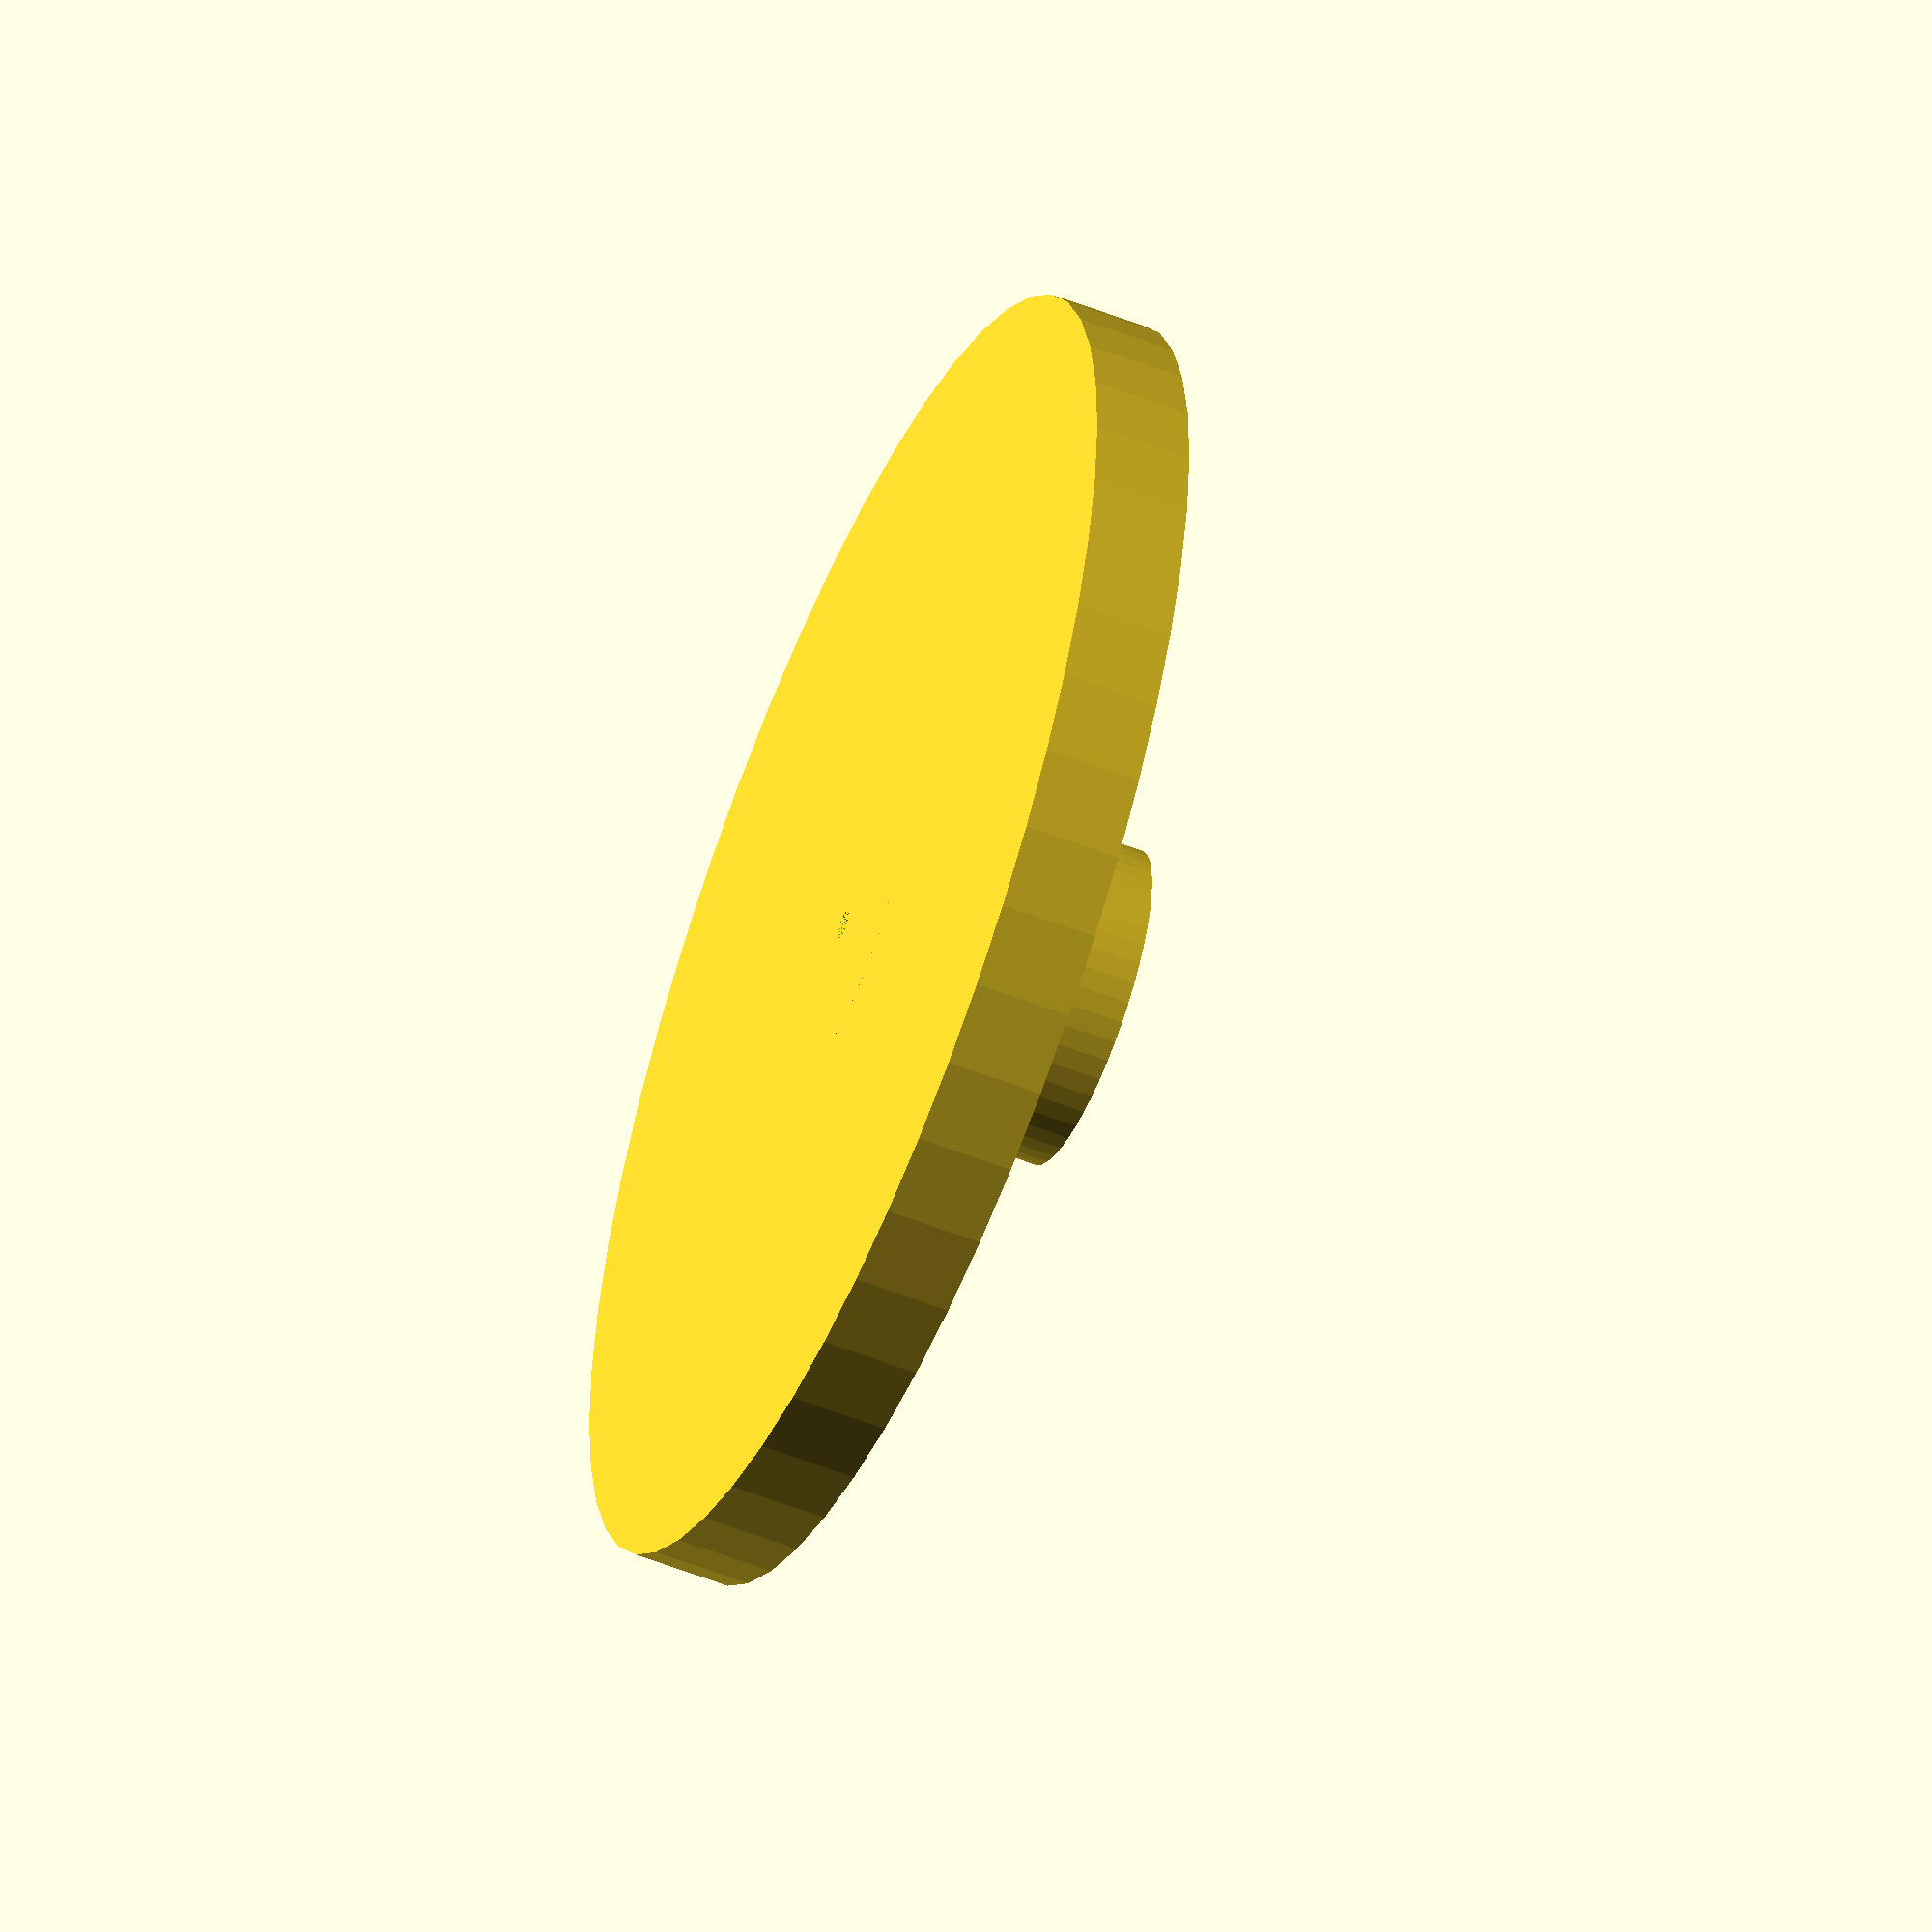
<openscad>
$fn = 50;
inf = 9999;

difference() {
  union() {
    cylinder(r = 20, h = 3);
    cylinder(r = 5, h = 8);
  }
  cylinder(d = 0.9, h = inf);
  translate([ 0, 0, 5 ]) {
    rotate([ 90, 0, 0 ]) cylinder(d = 2, h = inf);
    translate([ 0, -2, 3 ]) cube([ 3, 2, 9 ], center = true);
  }
}

</openscad>
<views>
elev=235.0 azim=85.7 roll=292.5 proj=o view=wireframe
</views>
